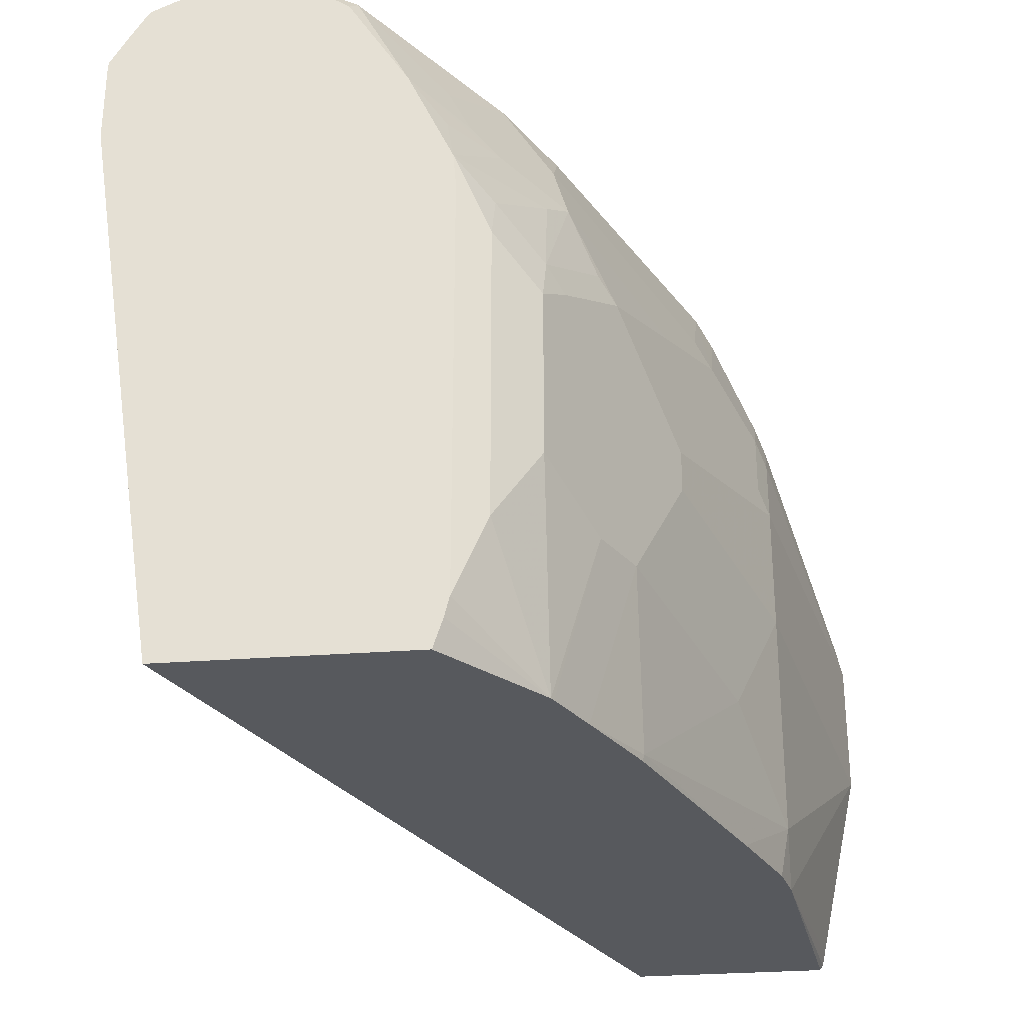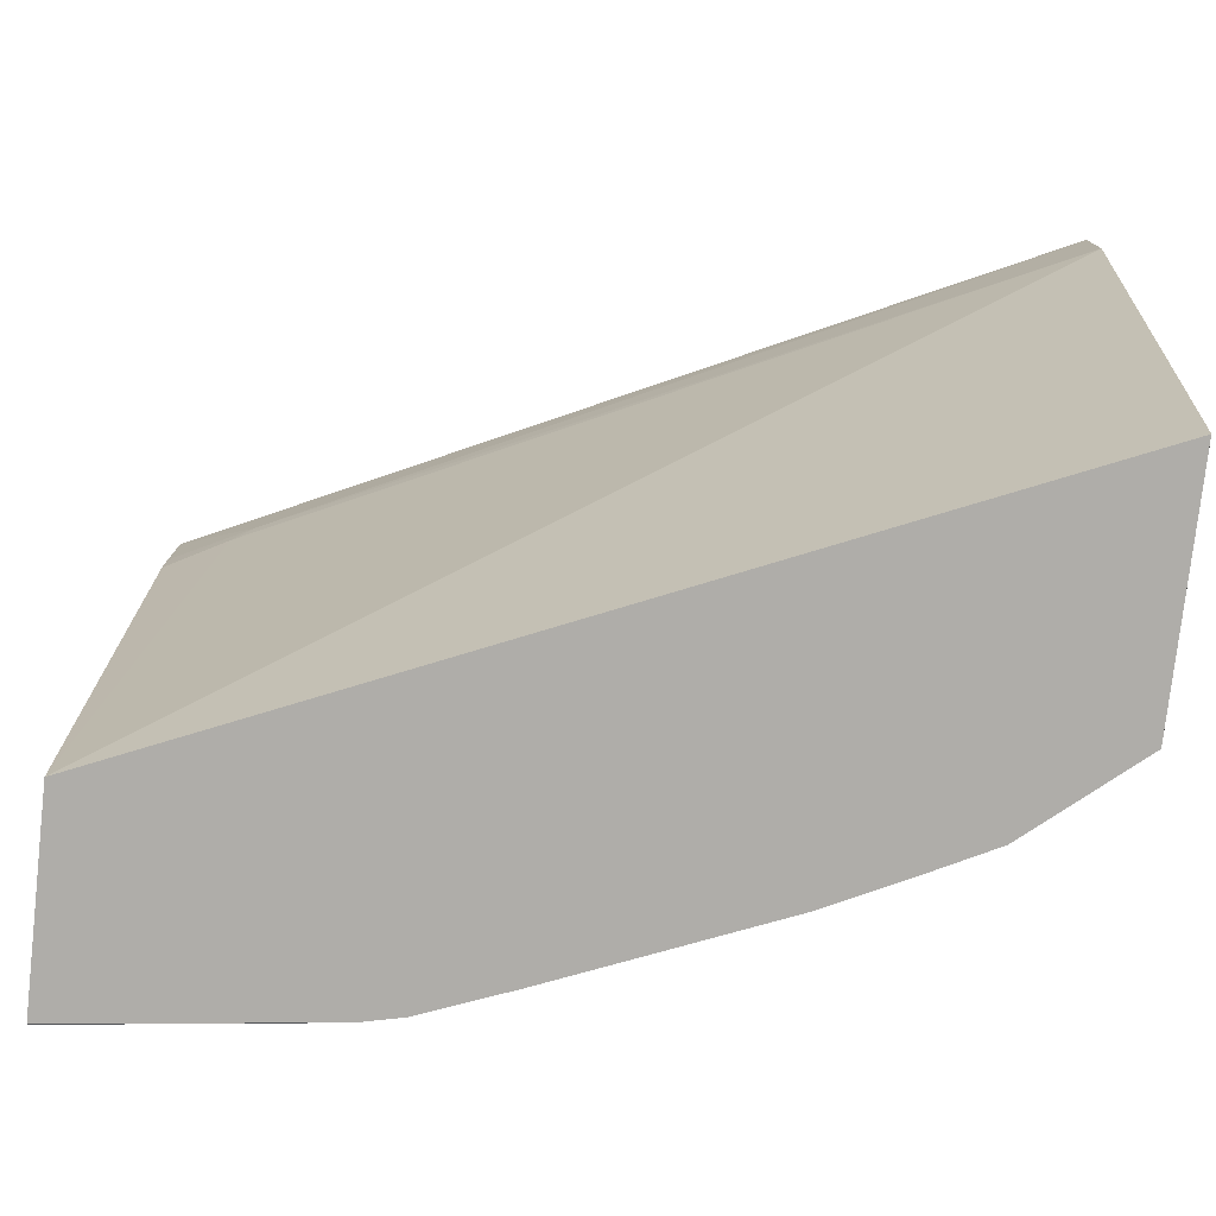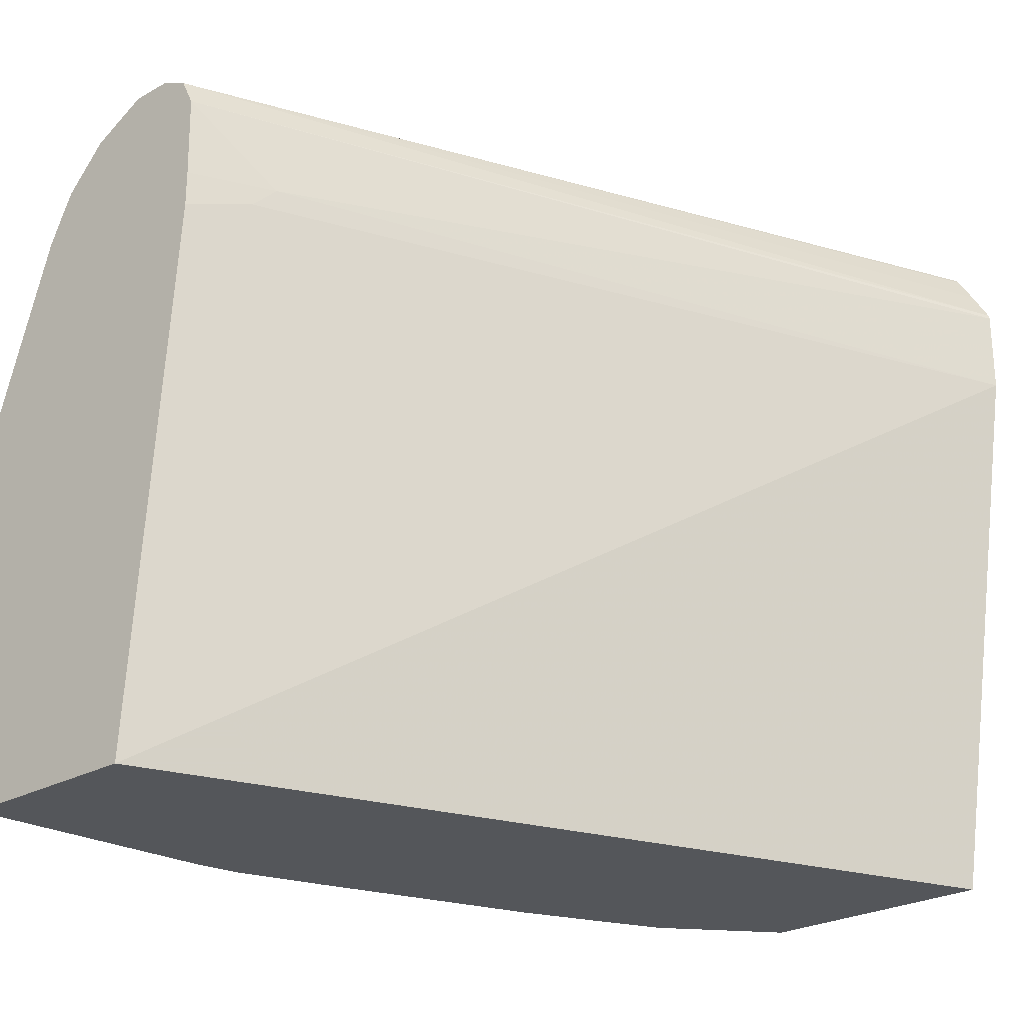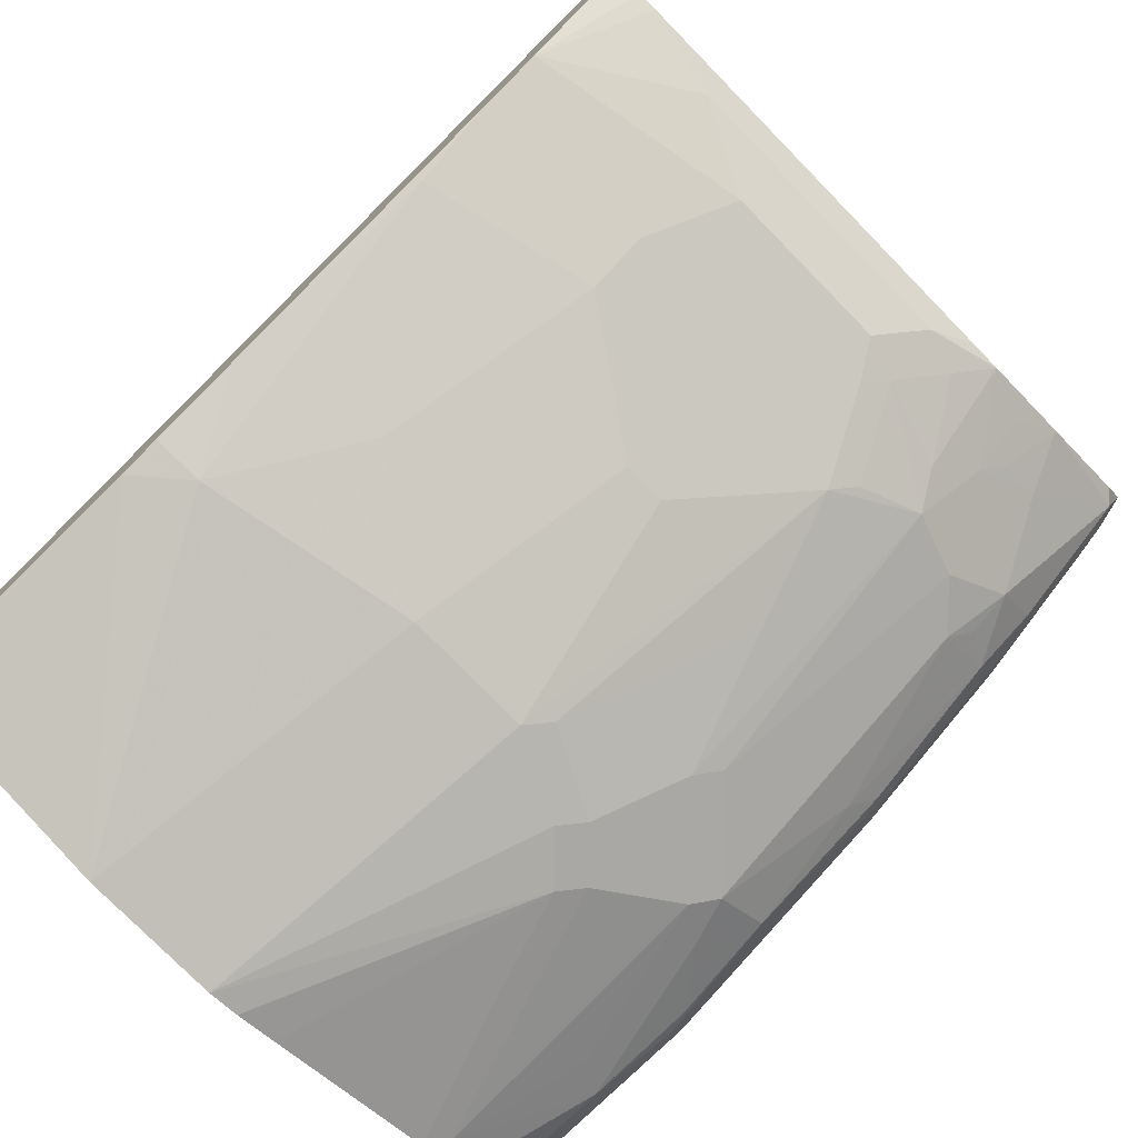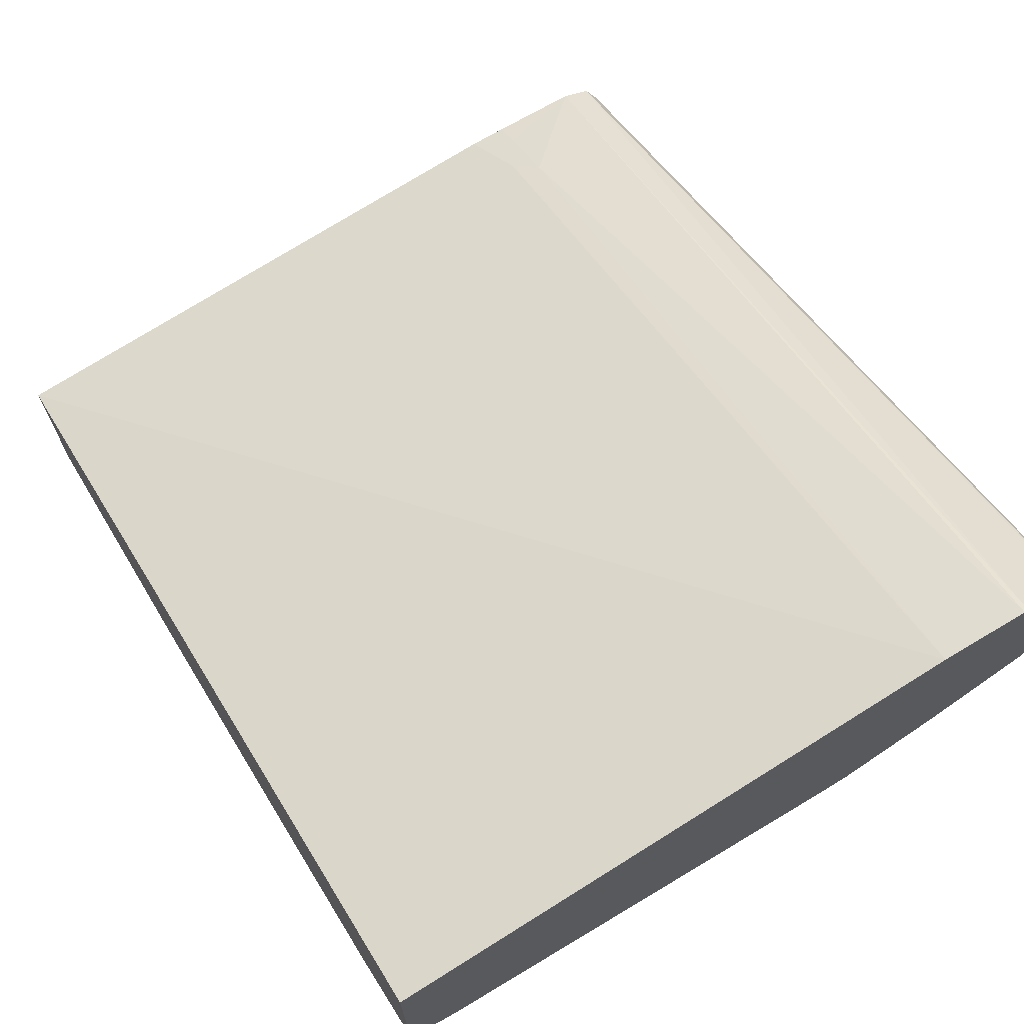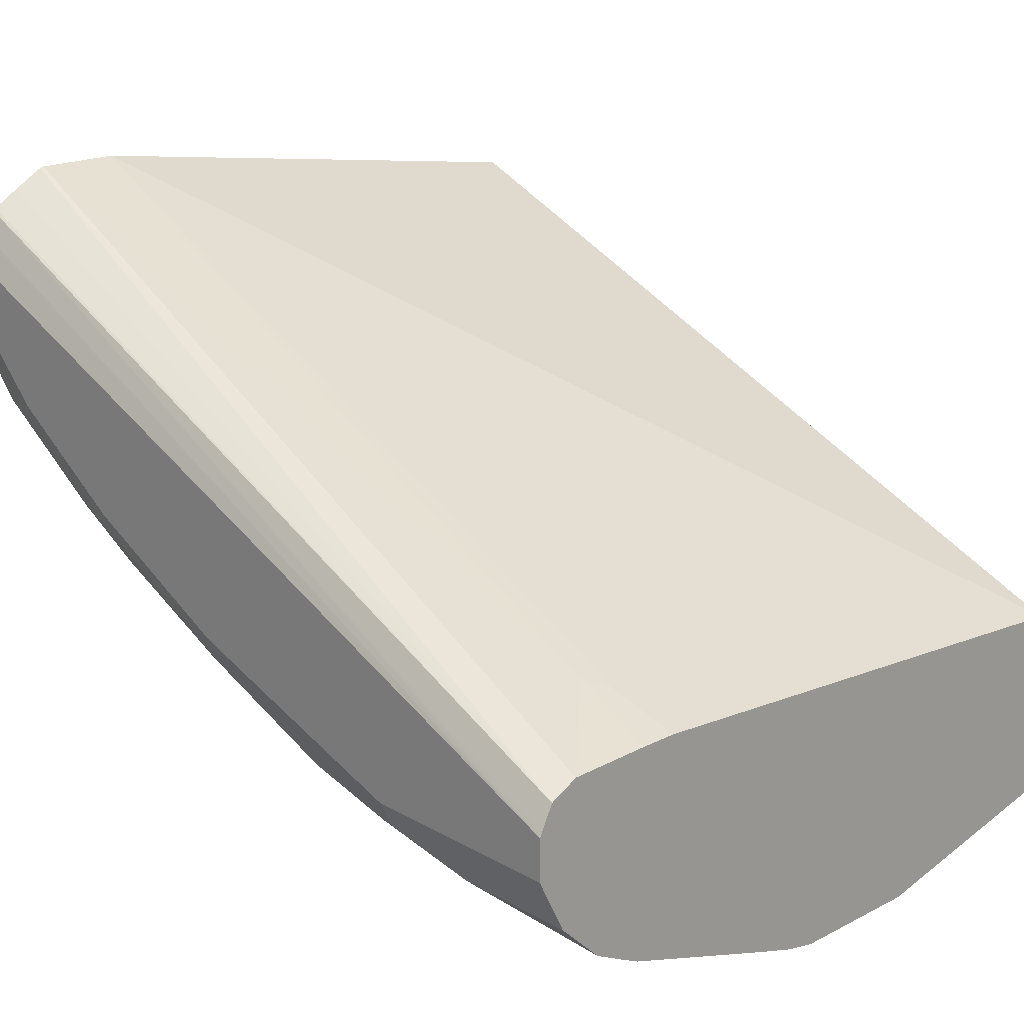
<metadata>
{"format":"obj","ext":"obj","renderer":"f3d","projection":"perspective","resolution":1024,"background":"white","views":[{"elev":-29.6,"azim":96.4,"up":"+Y"},{"elev":-77.4,"azim":-6.4,"up":"+Y"},{"elev":-25.5,"azim":-48.2,"up":"+Y"},{"elev":-76.9,"azim":44.4,"up":"+Z"},{"elev":70.6,"azim":59.1,"up":"+Z"},{"elev":19.5,"azim":-133.5,"up":"+Z"}]}
</metadata>
<code>
v 0.4402 0.5216 -0.3671
v 0.4402 0.5216 -0.3906
v 0.4251 0.5216 -0.3671
v 0.4402 0.5173 -0.3498
v 0.4402 0.5179 -0.4077
v 0.4057 0.5216 -0.4251
v 0.05963 0.5216 -0.5216
v 0.4402 0.5167 -0.3483
v 0.4402 0.5168 -0.4123
v 0.4251 0.5168 -0.4275
v 0.3478 0.5216 -0.4637
v 0.05963 0.5216 -0.541
v 0.05963 0.5208 -0.52
v 0.4395 0.512 -0.3381
v 0.4402 0.5133 -0.3408
v 0.4402 0.5065 -0.4272
v 0.4347 0.512 -0.4299
v 0.3767 0.512 -0.4685
v 0.3671 0.5168 -0.4661
v 0.2898 0.5168 -0.5047
v 0.2705 0.5216 -0.5023
v 0.05963 0.5158 -0.5527
v 0.1546 0.5216 -0.541
v 0.05963 0.5152 -0.5088
v 0.4402 0.5107 -0.3368
v 0.4402 0.512 -0.3381
v 0.4402 0.4637 -0.4543
v 0.4154 0.4734 -0.4685
v 0.3767 0.4927 -0.4878
v 0.3478 0.5088 -0.4894
v 0.2801 0.512 -0.5168
v 0.2705 0.5152 -0.5152
v 0.2126 0.5216 -0.5216
v 0.05963 0.5093 -0.5656
v 0.1546 0.5152 -0.5539
v 0.05963 0.5023 -0.5023
v 0.4402 0.485 -0.3214
v 0.4402 0.4986 -0.3294
v 0.4402 0.4209 -0.4741
v 0.4315 0.4444 -0.4702
v 0.4057 0.4444 -0.4903
v 0.4154 0.454 -0.4782
v 0.3671 0.4637 -0.5096
v 0.3478 0.483 -0.5096
v 0.3574 0.4927 -0.4975
v 0.2705 0.5023 -0.5289
v 0.2126 0.5088 -0.5474
v 0.116 0.5088 -0.5667
v 0.05963 0.5088 -0.5667
v 0.1642 0.512 -0.5555
v 0.05963 0.4637 -0.5015
v 0.07085 0.4637 -0.4959
v 0.08374 0.4637 -0.4894
v 0.09663 0.4637 -0.483
v 0.4402 0.483 -0.3209
v 0.4402 0.4057 -0.4754
v 0.4315 0.3864 -0.4894
v 0.4251 0.4057 -0.4903
v 0.3928 0.425 -0.5088
v 0.3767 0.4347 -0.5168
v 0.2512 0.4444 -0.5675
v 0.2126 0.483 -0.5675
v 0.1256 0.4927 -0.5748
v 0.06764 0.4734 -0.5941
v 0.05963 0.4889 -0.5861
v 0.1932 0.4894 -0.5667
v 0.2029 0.4734 -0.5748
v 0.05963 0.4469 -0.5015
v 0.08698 0.454 -0.4878
v 0.4402 0.4444 -0.3209
v 0.4402 0.2125 -0.4754
v 0.4315 0.2512 -0.4894
v 0.4122 0.3671 -0.5088
v 0.4057 0.3864 -0.5096
v 0.3671 0.4057 -0.5289
v 0.3574 0.3961 -0.5362
v 0.2995 0.4154 -0.5555
v 0.2415 0.4347 -0.5748
v 0.116 0.4444 -0.5989
v 0.05963 0.4654 -0.5981
v 0.05963 0.476 -0.5928
v 0.1836 0.4347 -0.5941
v 0.05963 0.1902 -0.5216
v 0.44 0.1902 -0.3589
v 0.4402 0.1902 -0.3588
v 0.4402 0.2035 -0.4732
v 0.3928 0.1902 -0.5088
v 0.4122 0.2898 -0.5088
v 0.3961 0.3768 -0.5168
v 0.3188 0.3574 -0.5555
v 0.2126 0.3671 -0.5989
v 0.2222 0.3768 -0.5941
v 0.2029 0.4154 -0.5941
v 0.05963 0.3864 -0.6249
v 0.1739 0.425 -0.5989
v 0.1932 0.4057 -0.5989
v 0.05963 0.1902 -0.6119
v 0.4402 0.1902 -0.4689
v 0.3908 0.1902 -0.5098
v 0.3735 0.2705 -0.5281
v 0.322 0.3285 -0.5539
v 0.3091 0.3285 -0.5603
v 0.3091 0.3478 -0.5603
v 0.2126 0.3092 -0.5989
v 0.05963 0.3528 -0.6342
v 0.05963 0.3671 -0.6312
v 0.05963 0.1925 -0.6134
v 0.06116 0.1902 -0.6119
v 0.38 0.1902 -0.5152
v 0.3478 0.2705 -0.541
v 0.2512 0.2512 -0.5796
v 0.1932 0.2125 -0.5989
v 0.05963 0.2898 -0.6342
v 0.05963 0.1932 -0.6136
v 0.1739 0.1902 -0.5989
v 0.3671 0.1902 -0.5216
v 0.3284 0.1932 -0.541
v 0.1922 0.1902 -0.5949
v 0.2319 0.1902 -0.5796
v 0.05963 0.1992 -0.6149
v 0.3288 0.1902 -0.5402
f 61 78 62
f 67 78 82
f 64 82 79
f 64 67 82
f 64 81 65
f 64 79 80
f 63 67 64
f 62 67 66
f 62 78 67
f 68 83 69
f 64 80 81
f 69 83 70
f 76 89 90
f 70 83 84
f 71 86 87
f 71 87 72
f 72 87 88
f 73 88 89
f 73 89 74
f 74 89 76
f 74 76 75
f 76 90 91
f 76 91 92
f 76 92 77
f 77 92 93
f 70 84 85
f 60 78 61
f 54 69 70
f 60 76 77
f 43 62 44
f 77 93 78
f 44 62 46
f 46 62 47
f 47 62 50
f 48 63 64
f 48 64 65
f 48 65 49
f 48 50 66
f 48 66 67
f 48 67 63
f 50 62 66
f 51 68 52
f 52 68 53
f 53 68 69
f 53 69 54
f 54 70 55
f 56 71 72
f 56 72 57
f 57 72 88
f 57 88 73
f 57 73 58
f 58 73 74
f 58 74 59
f 59 74 60
f 60 74 75
f 60 75 76
f 60 77 78
f 78 93 82
f 91 96 93
f 79 82 95
f 95 96 105
f 95 105 106
f 117 121 119
f 97 107 108
f 99 109 100
f 100 110 102
f 100 102 101
f 100 109 116
f 100 116 110
f 102 110 104
f 104 111 112
f 104 112 113
f 94 95 106
f 104 110 111
f 107 115 108
f 110 116 117
f 110 117 111
f 111 117 112
f 112 118 115
f 112 115 113
f 112 117 119
f 112 119 118
f 113 115 120
f 114 120 115
f 116 121 117
f 43 61 62
f 107 114 115
f 91 102 104
f 91 103 102
f 91 93 92
f 79 95 94
f 82 93 96
f 82 96 95
f 83 97 108
f 83 108 115
f 83 115 118
f 83 118 119
f 83 119 121
f 83 121 116
f 83 116 109
f 83 109 99
f 83 99 87
f 83 87 98
f 83 98 85
f 83 85 84
f 86 98 87
f 87 99 100
f 87 100 88
f 88 100 89
f 89 100 90
f 90 100 101
f 90 101 102
f 90 102 103
f 90 103 91
f 91 104 113
f 91 113 105
f 91 105 96
f 79 94 80
f 43 60 61
f 1 56 39
f 41 59 60
f 5 9 10
f 5 10 6
f 6 10 11
f 7 12 22
f 7 22 34
f 7 34 49
f 7 49 65
f 7 65 81
f 7 81 80
f 7 80 94
f 7 94 106
f 7 106 105
f 4 7 8
f 7 105 113
f 7 120 114
f 7 114 107
f 7 107 97
f 7 97 83
f 7 83 68
f 7 68 51
f 7 51 36
f 7 36 24
f 7 24 13
f 7 13 14
f 7 14 8
f 8 14 15
f 7 113 120
f 9 16 17
f 3 7 4
f 1 5 2
f 41 60 43
f 1 2 6
f 1 6 11
f 1 11 21
f 1 21 33
f 1 33 23
f 1 23 12
f 1 12 7
f 1 7 3
f 1 3 4
f 1 4 8
f 1 8 15
f 2 5 6
f 1 15 26
f 1 25 38
f 1 38 37
f 1 55 70
f 1 70 85
f 1 85 98
f 1 98 86
f 1 86 71
f 1 71 56
f 1 39 27
f 1 27 16
f 1 16 9
f 1 9 5
f 1 26 25
f 9 17 10
f 1 37 55
f 10 18 19
f 27 42 28
f 28 42 41
f 28 41 43
f 28 43 29
f 29 43 44
f 29 44 45
f 29 45 30
f 30 45 44
f 30 44 46
f 30 46 31
f 31 46 47
f 31 47 32
f 27 41 42
f 34 48 49
f 35 47 50
f 35 50 48
f 36 51 52
f 36 53 54
f 36 54 55
f 36 55 37
f 39 56 57
f 39 57 58
f 39 58 59
f 39 59 41
f 39 41 40
f 10 17 18
f 34 35 48
f 27 40 41
f 36 52 53
f 24 38 25
f 10 19 11
f 11 19 20
f 27 39 40
f 11 20 21
f 12 23 22
f 13 24 14
f 14 26 15
f 14 24 25
f 16 27 17
f 17 27 28
f 17 28 29
f 17 29 18
f 18 29 30
f 14 25 26
f 19 30 20
f 18 30 19
f 24 36 37
f 24 37 38
f 23 33 47
f 22 35 34
f 21 47 33
f 22 23 35
f 20 32 21
f 20 31 32
f 20 30 31
f 21 32 47
f 23 47 35

</code>
